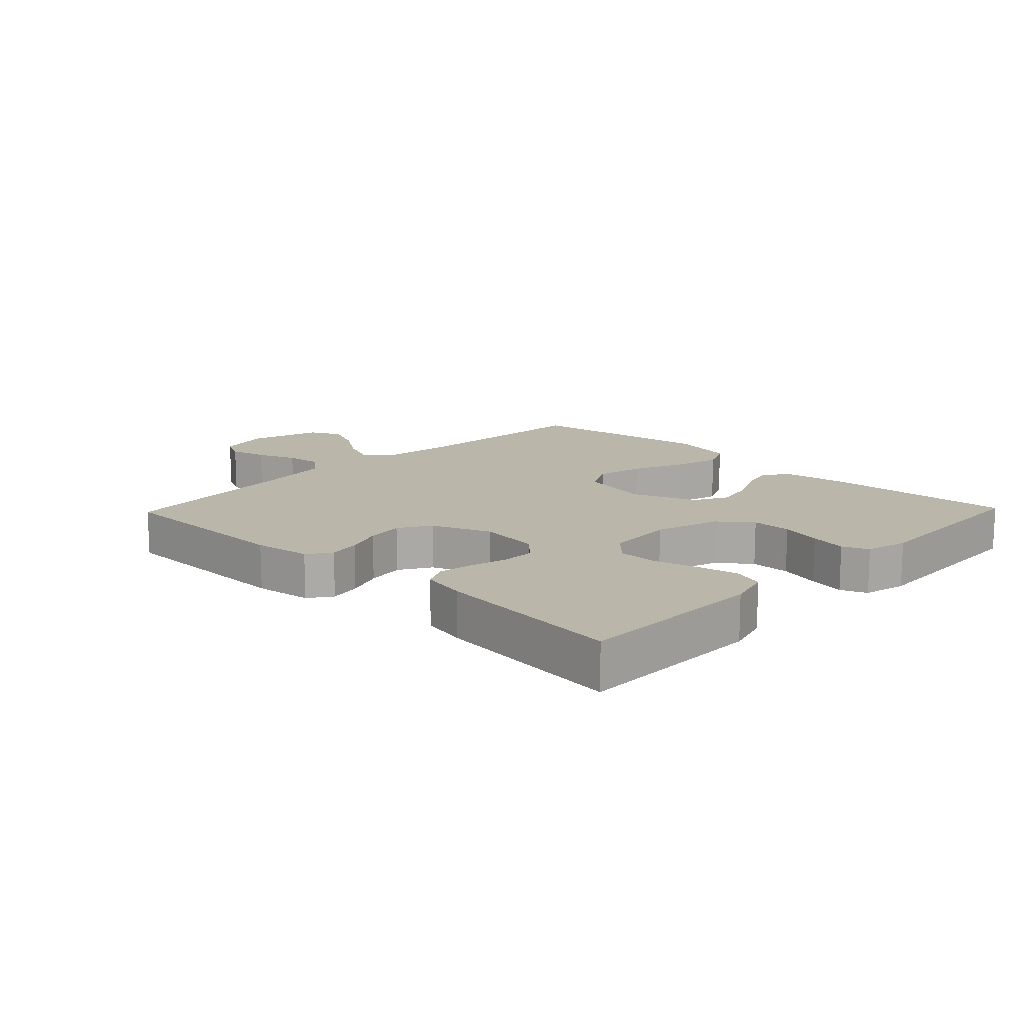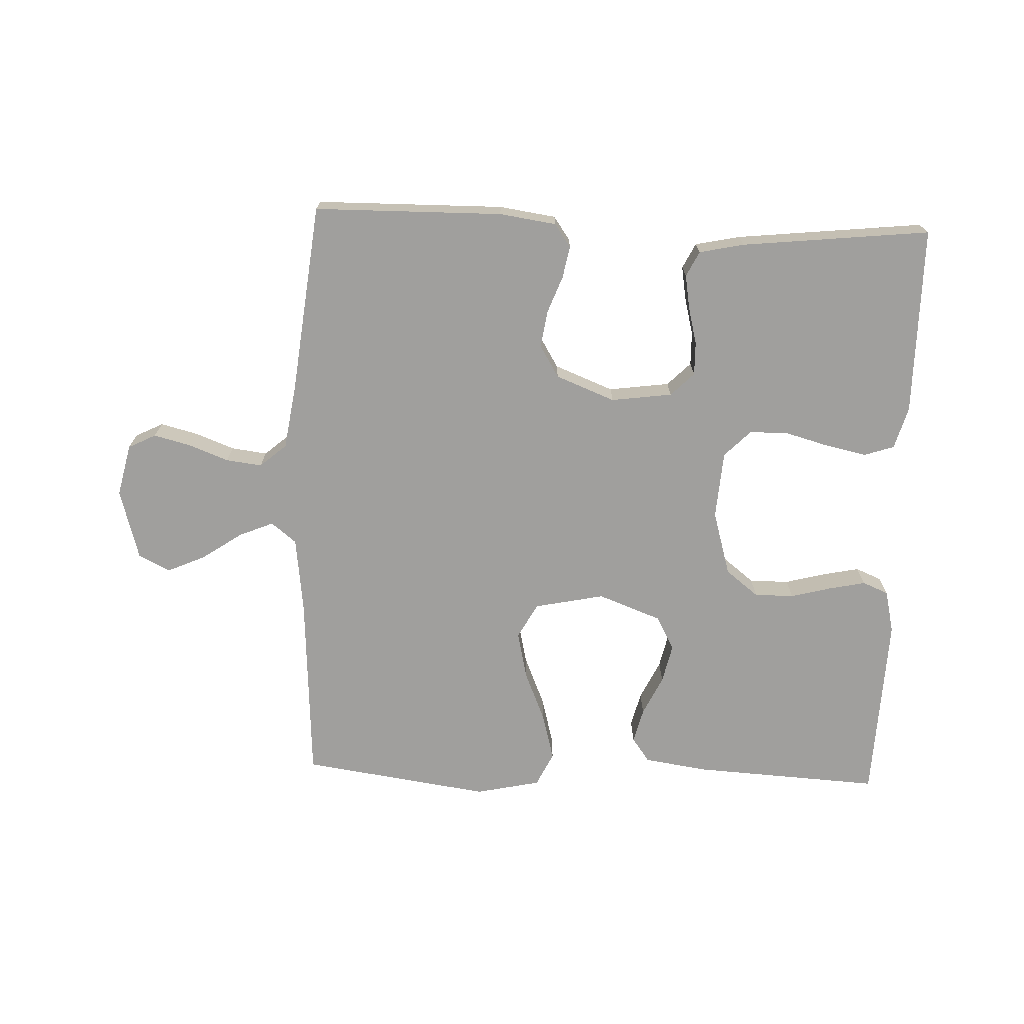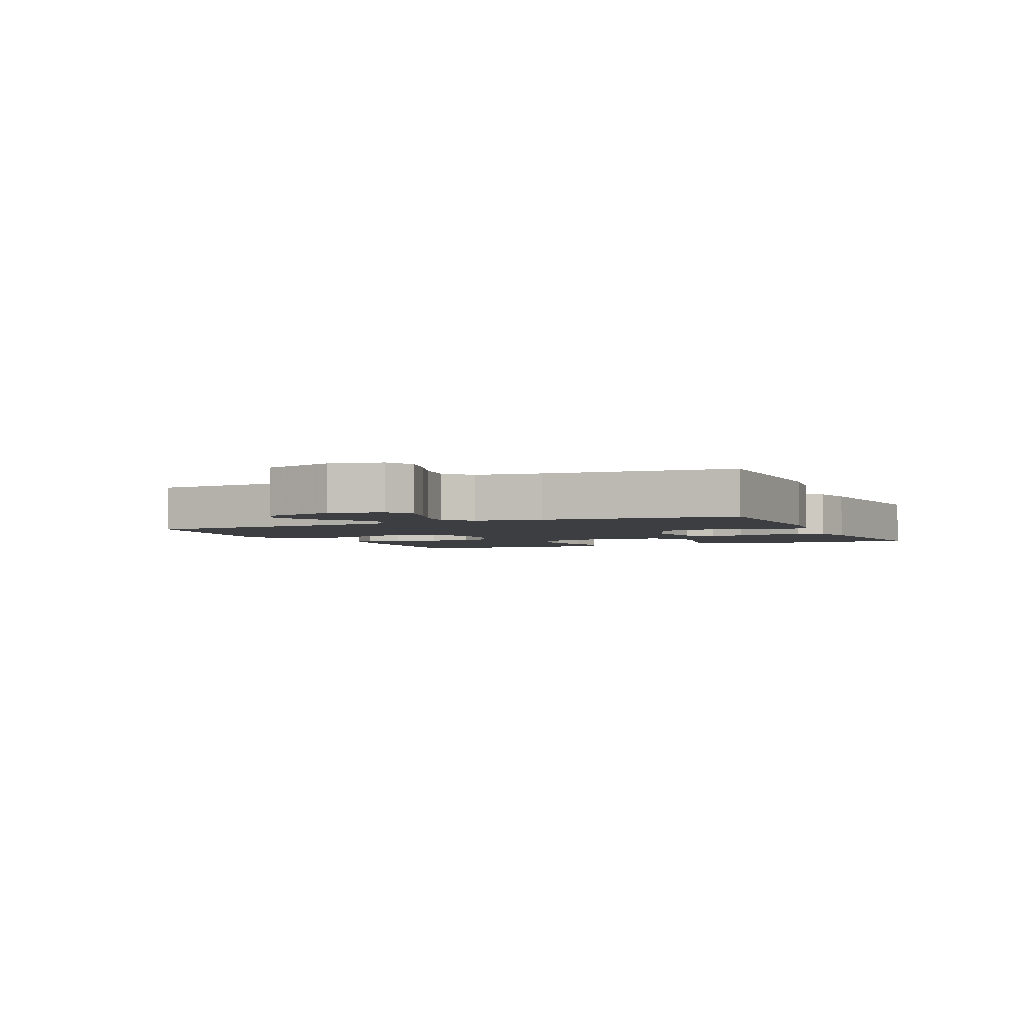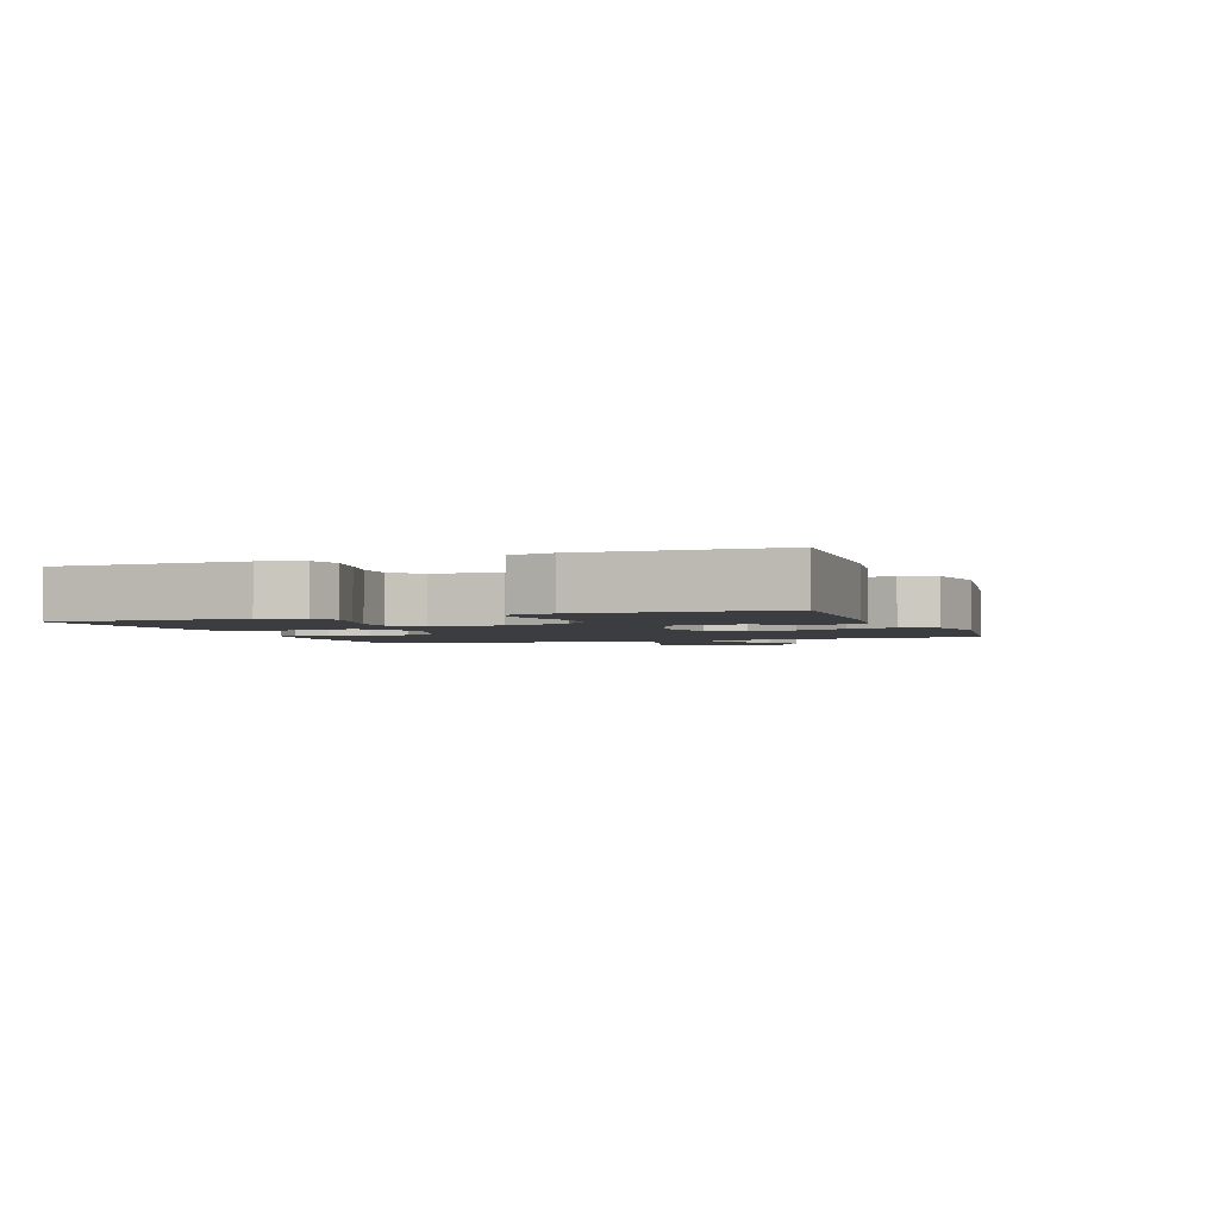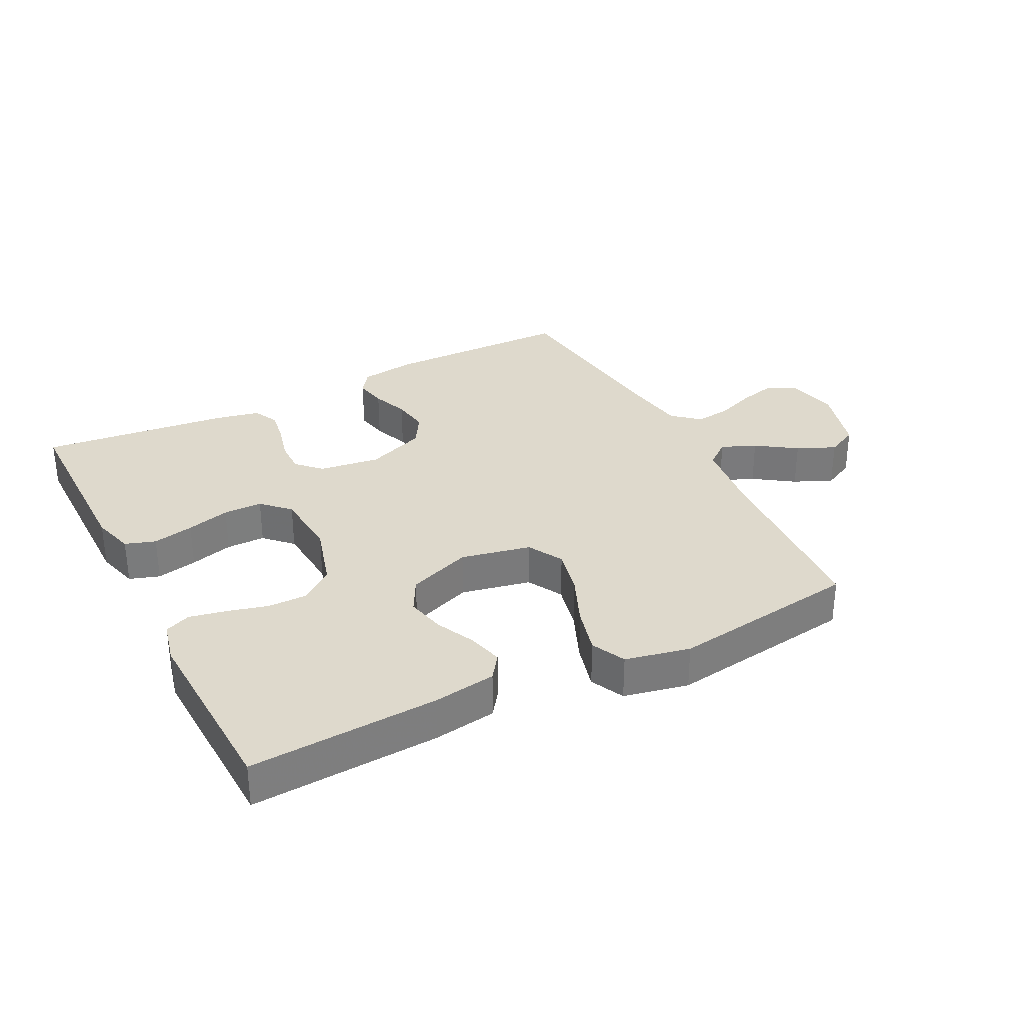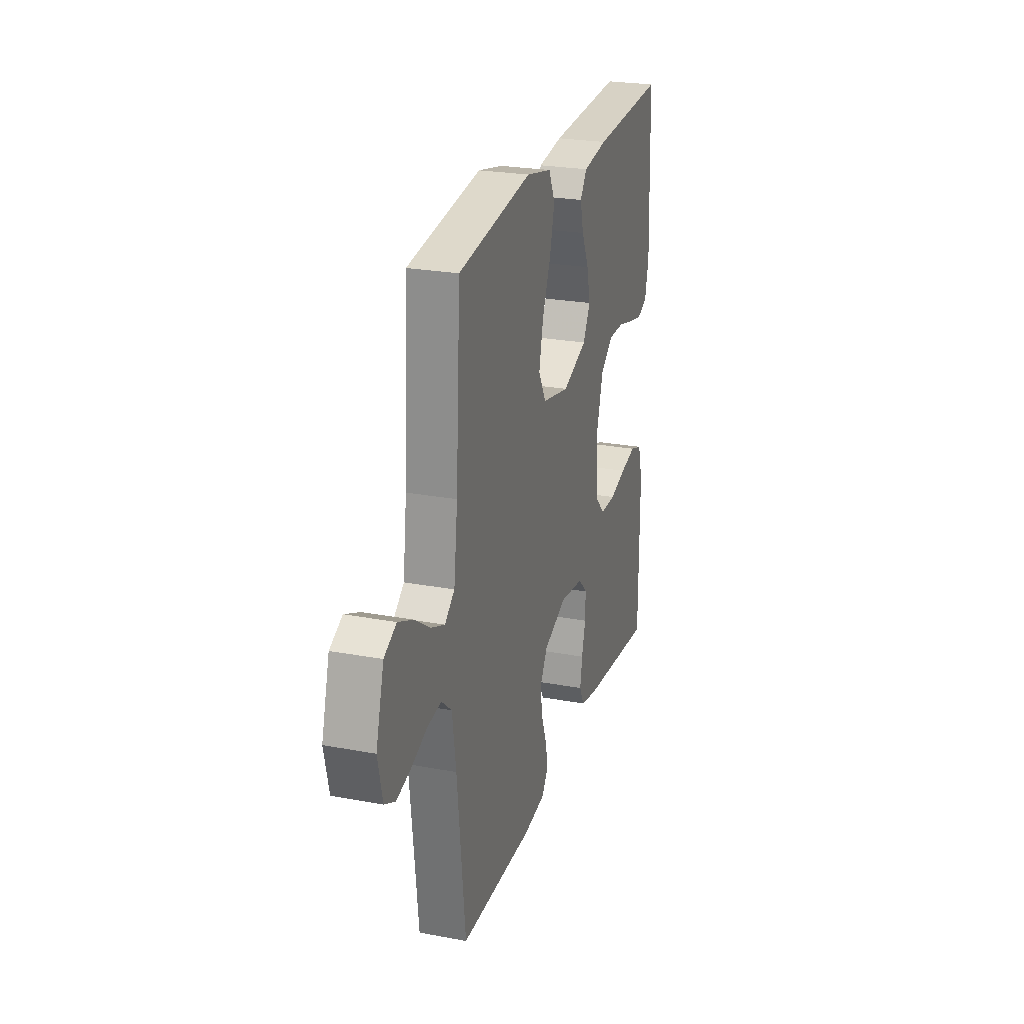
<metadata>
{"format":"obj","ext":"obj","renderer":"f3d","projection":"perspective","resolution":1024,"background":"white","views":[{"elev":14.1,"azim":-136.1,"up":"+Y"},{"elev":-71.4,"azim":177.8,"up":"+Y"},{"elev":-3.1,"azim":114.5,"up":"+Y"},{"elev":-2.5,"azim":-69.9,"up":"+Y"},{"elev":32.1,"azim":-27.0,"up":"+Y"},{"elev":24.7,"azim":107.0,"up":"+Z"}]}
</metadata>
<code>
v 0.5 0.07 -0.5
v 0.2 0.07 -0.503
v 0.11 0.07 -0.49
v 0.084 0.07 -0.453
v 0.094 0.07 -0.402
v 0.116 0.07 -0.344
v 0.125 0.07 -0.285
v 0.094 0.07 -0.234
v 0 0.07 -0.197
v -0.097 0.07 -0.21
v -0.134 0.07 -0.247
v -0.133 0.07 -0.3
v -0.118 0.07 -0.359
v -0.109 0.07 -0.413
v -0.129 0.07 -0.453
v -0.2 0.07 -0.468
v -0.5 0.07 -0.5
v -0.5 0.07 -0.2
v -0.481 0.07 -0.133
v -0.433 0.07 -0.117
v -0.368 0.07 -0.131
v -0.299 0.07 -0.15
v -0.237 0.07 -0.15
v -0.195 0.07 -0.108
v -0.187 0.07 0
v -0.217 0.07 0.103
v -0.269 0.07 0.144
v -0.332 0.07 0.144
v -0.397 0.07 0.127
v -0.455 0.07 0.115
v -0.496 0.07 0.132
v -0.512 0.07 0.2
v -0.5 0.07 0.5
v -0.2 0.07 0.483
v -0.1 0.07 0.468
v -0.072 0.07 0.429
v -0.086 0.07 0.374
v -0.116 0.07 0.311
v -0.13 0.07 0.249
v -0.101 0.07 0.195
v 0 0.07 0.157
v 0.111 0.07 0.18
v 0.142 0.07 0.236
v 0.125 0.07 0.311
v 0.091 0.07 0.392
v 0.071 0.07 0.467
v 0.097 0.07 0.521
v 0.2 0.07 0.543
v 0.5 0.07 0.5
v 0.518 0.07 0.2
v 0.533 0.07 0.077
v 0.573 0.07 0.045
v 0.628 0.07 0.068
v 0.691 0.07 0.111
v 0.752 0.07 0.138
v 0.802 0.07 0.113
v 0.834 0.07 0
v 0.815 0.07 -0.083
v 0.771 0.07 -0.105
v 0.712 0.07 -0.09
v 0.649 0.07 -0.066
v 0.592 0.07 -0.059
v 0.55 0.07 -0.095
v 0.534 0.07 -0.2
v 0.5 0 -0.5
v 0.2 0 -0.503
v 0.11 0 -0.49
v 0.084 0 -0.453
v 0.094 0 -0.402
v 0.116 0 -0.344
v 0.125 0 -0.285
v 0.094 0 -0.234
v 0 0 -0.197
v -0.097 0 -0.21
v -0.134 0 -0.247
v -0.133 0 -0.3
v -0.118 0 -0.359
v -0.109 0 -0.413
v -0.129 0 -0.453
v -0.2 0 -0.468
v -0.5 0 -0.5
v -0.5 0 -0.2
v -0.481 0 -0.133
v -0.433 0 -0.117
v -0.368 0 -0.131
v -0.299 0 -0.15
v -0.237 0 -0.15
v -0.195 0 -0.108
v -0.187 0 0
v -0.217 0 0.103
v -0.269 0 0.144
v -0.332 0 0.144
v -0.397 0 0.127
v -0.455 0 0.115
v -0.496 0 0.132
v -0.512 0 0.2
v -0.5 0 0.5
v -0.2 0 0.483
v -0.1 0 0.468
v -0.072 0 0.429
v -0.086 0 0.374
v -0.116 0 0.311
v -0.13 0 0.249
v -0.101 0 0.195
v 0 0 0.157
v 0.111 0 0.18
v 0.142 0 0.236
v 0.125 0 0.311
v 0.091 0 0.392
v 0.071 0 0.467
v 0.097 0 0.521
v 0.2 0 0.543
v 0.5 0 0.5
v 0.518 0 0.2
v 0.533 0 0.077
v 0.573 0 0.045
v 0.628 0 0.068
v 0.691 0 0.111
v 0.752 0 0.138
v 0.802 0 0.113
v 0.834 0 0
v 0.815 0 -0.083
v 0.771 0 -0.105
v 0.712 0 -0.09
v 0.649 0 -0.066
v 0.592 0 -0.059
v 0.55 0 -0.095
v 0.534 0 -0.2
f 58 59 60 61
f 58 61 62
f 57 58 62
f 56 57 62
f 53 54 55 56
f 52 53 56 62
f 51 52 62 63
f 47 48 49 50
f 44 45 46 47
f 43 44 47 50
f 42 43 50 51
f 35 36 37 38
f 35 38 39
f 34 35 39
f 33 34 39
f 32 33 39 40
f 28 29 30 31
f 28 31 32 40
f 19 20 21 22
f 17 18 19 22
f 17 22 23
f 16 17 23 24
f 12 13 14 15
f 12 15 16 24
f 3 4 5 6
f 3 6 7
f 64 1 2 3
f 64 3 7
f 63 64 7 8
f 41 42 51 63
f 41 63 8 9
f 27 28 40 41
f 26 27 41
f 25 26 41 9
f 11 12 24 25
f 10 11 25
f 9 10 25
f 125 124 123 122
f 126 125 122
f 126 122 121
f 126 121 120
f 120 119 118 117
f 126 120 117 116
f 127 126 116 115
f 114 113 112 111
f 111 110 109 108
f 114 111 108 107
f 115 114 107 106
f 102 101 100 99
f 103 102 99
f 103 99 98
f 103 98 97
f 104 103 97 96
f 95 94 93 92
f 104 96 95 92
f 86 85 84 83
f 86 83 82 81
f 87 86 81
f 88 87 81 80
f 79 78 77 76
f 88 80 79 76
f 70 69 68 67
f 71 70 67
f 67 66 65 128
f 71 67 128
f 72 71 128 127
f 127 115 106 105
f 73 72 127 105
f 105 104 92 91
f 105 91 90
f 73 105 90 89
f 89 88 76 75
f 89 75 74
f 89 74 73
f 1 65 66 2
f 2 66 67 3
f 3 67 68 4
f 4 68 69 5
f 5 69 70 6
f 6 70 71 7
f 7 71 72 8
f 8 72 73 9
f 9 73 74 10
f 10 74 75 11
f 11 75 76 12
f 12 76 77 13
f 13 77 78 14
f 14 78 79 15
f 15 79 80 16
f 16 80 81 17
f 17 81 82 18
f 18 82 83 19
f 19 83 84 20
f 20 84 85 21
f 21 85 86 22
f 22 86 87 23
f 23 87 88 24
f 24 88 89 25
f 25 89 90 26
f 26 90 91 27
f 27 91 92 28
f 28 92 93 29
f 29 93 94 30
f 30 94 95 31
f 31 95 96 32
f 32 96 97 33
f 33 97 98 34
f 34 98 99 35
f 35 99 100 36
f 36 100 101 37
f 37 101 102 38
f 38 102 103 39
f 39 103 104 40
f 40 104 105 41
f 41 105 106 42
f 42 106 107 43
f 43 107 108 44
f 44 108 109 45
f 45 109 110 46
f 46 110 111 47
f 47 111 112 48
f 48 112 113 49
f 49 113 114 50
f 50 114 115 51
f 51 115 116 52
f 52 116 117 53
f 53 117 118 54
f 54 118 119 55
f 55 119 120 56
f 56 120 121 57
f 57 121 122 58
f 58 122 123 59
f 59 123 124 60
f 60 124 125 61
f 61 125 126 62
f 62 126 127 63
f 63 127 128 64
f 64 128 65 1

</code>
